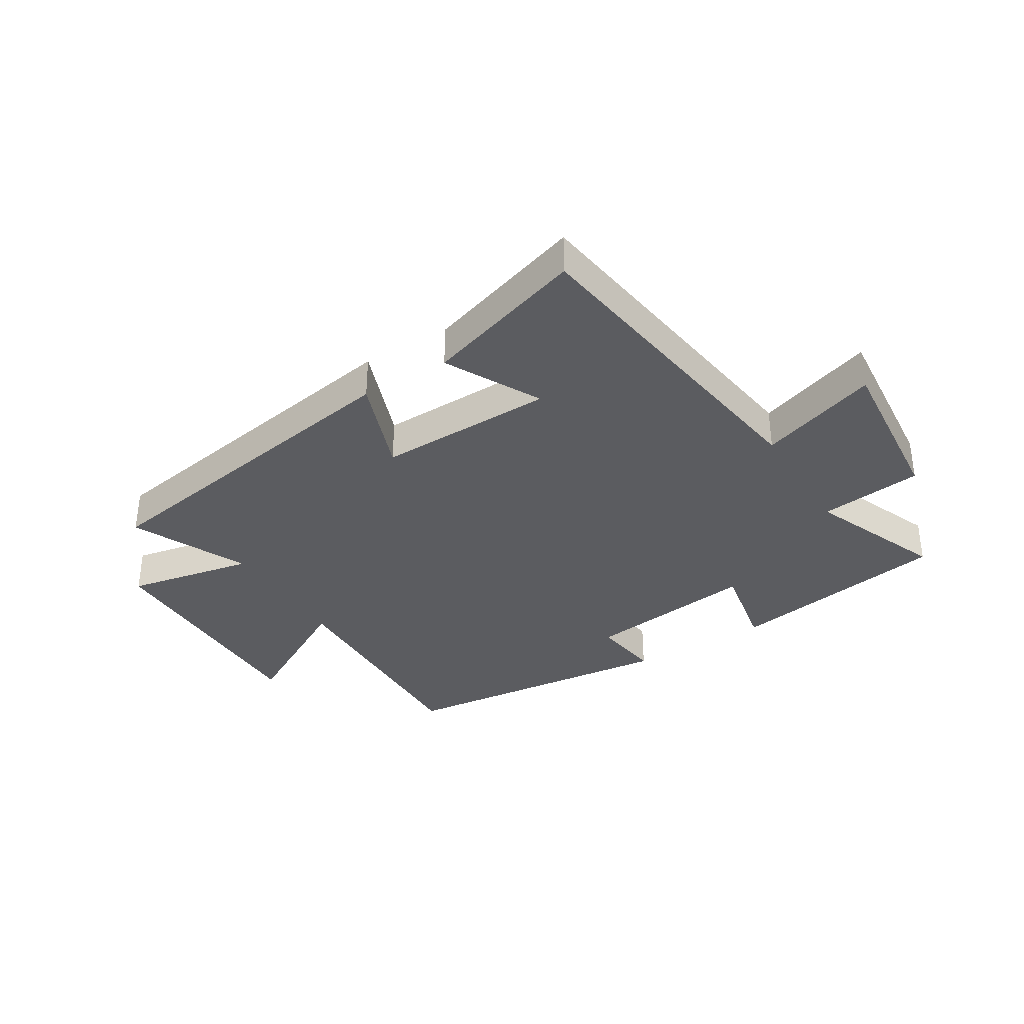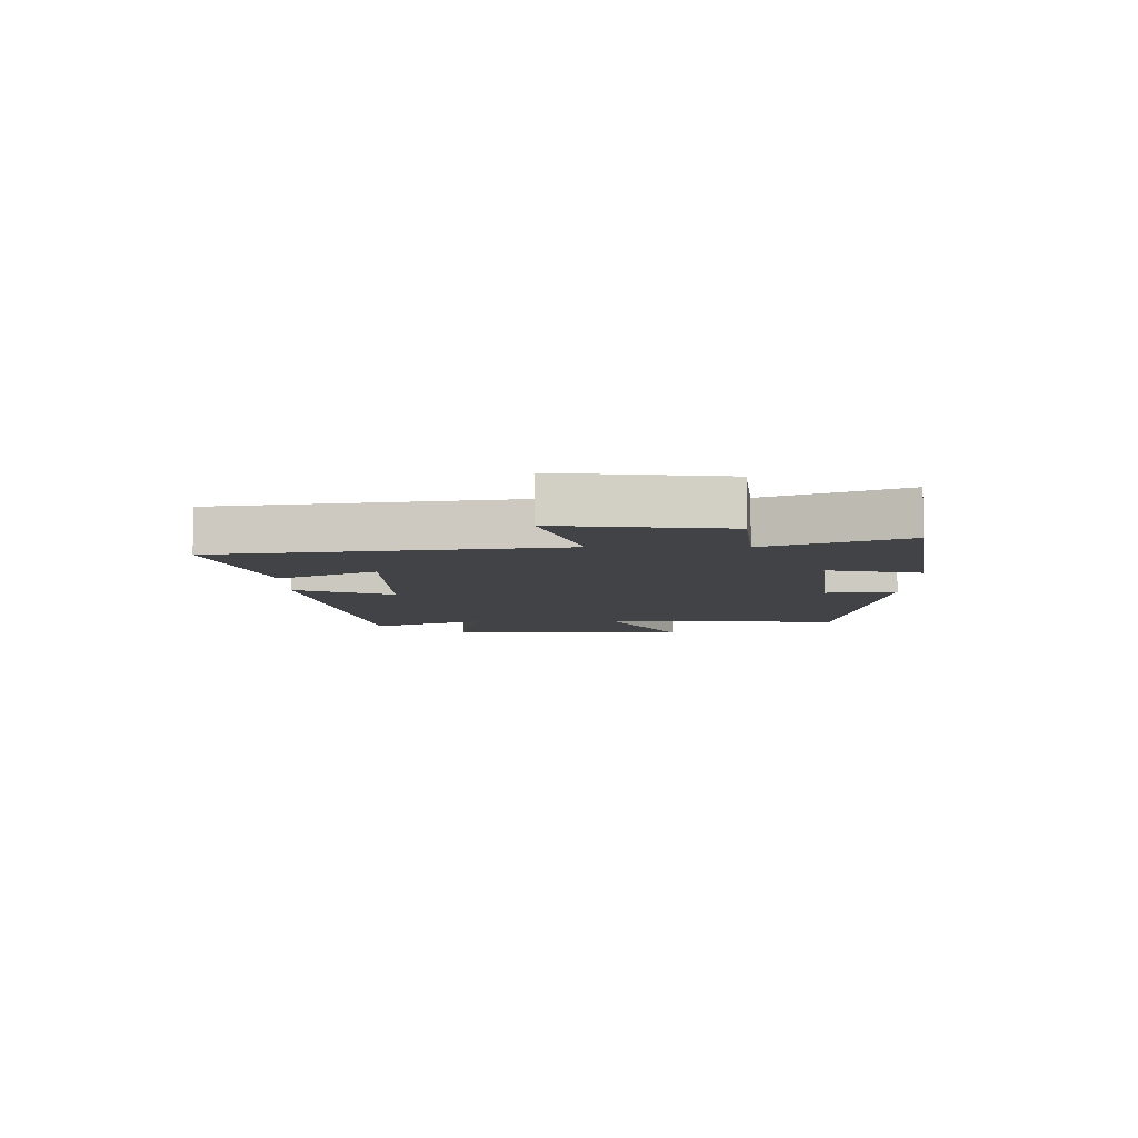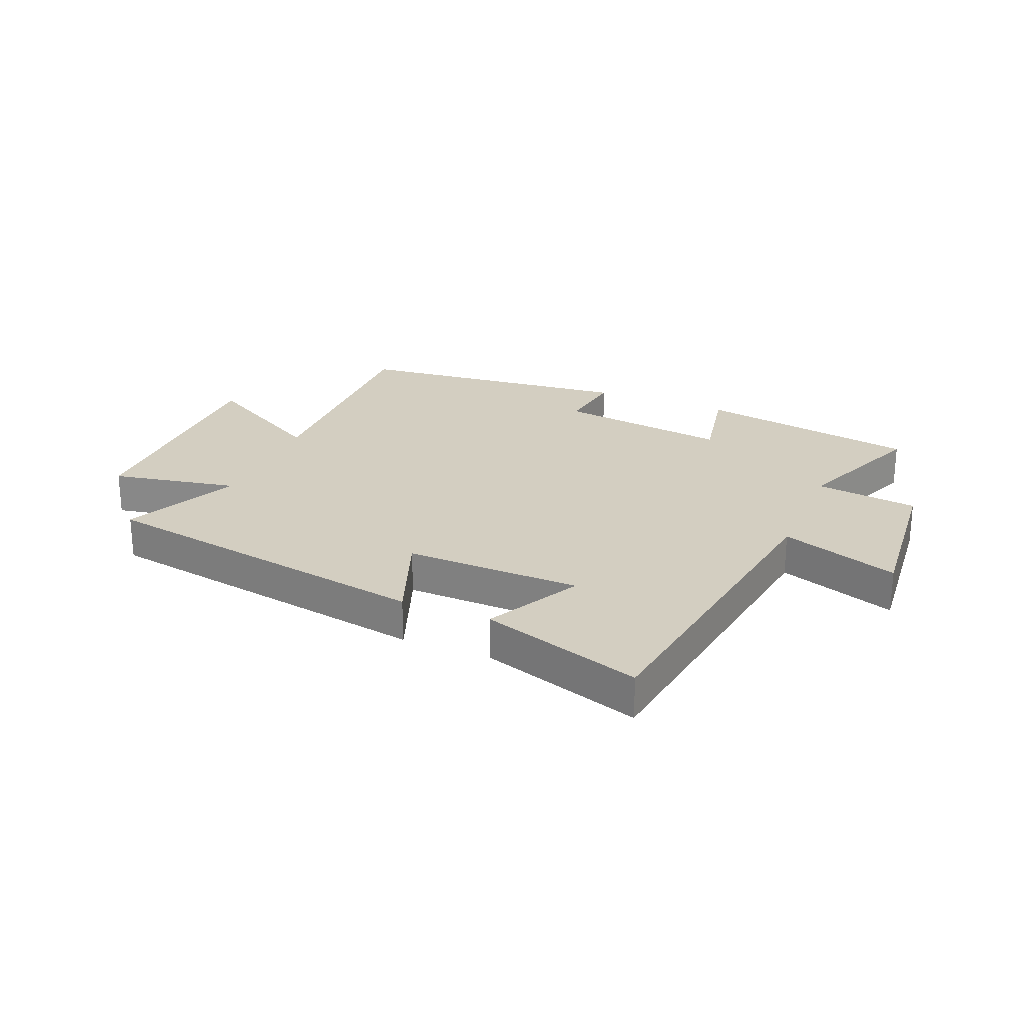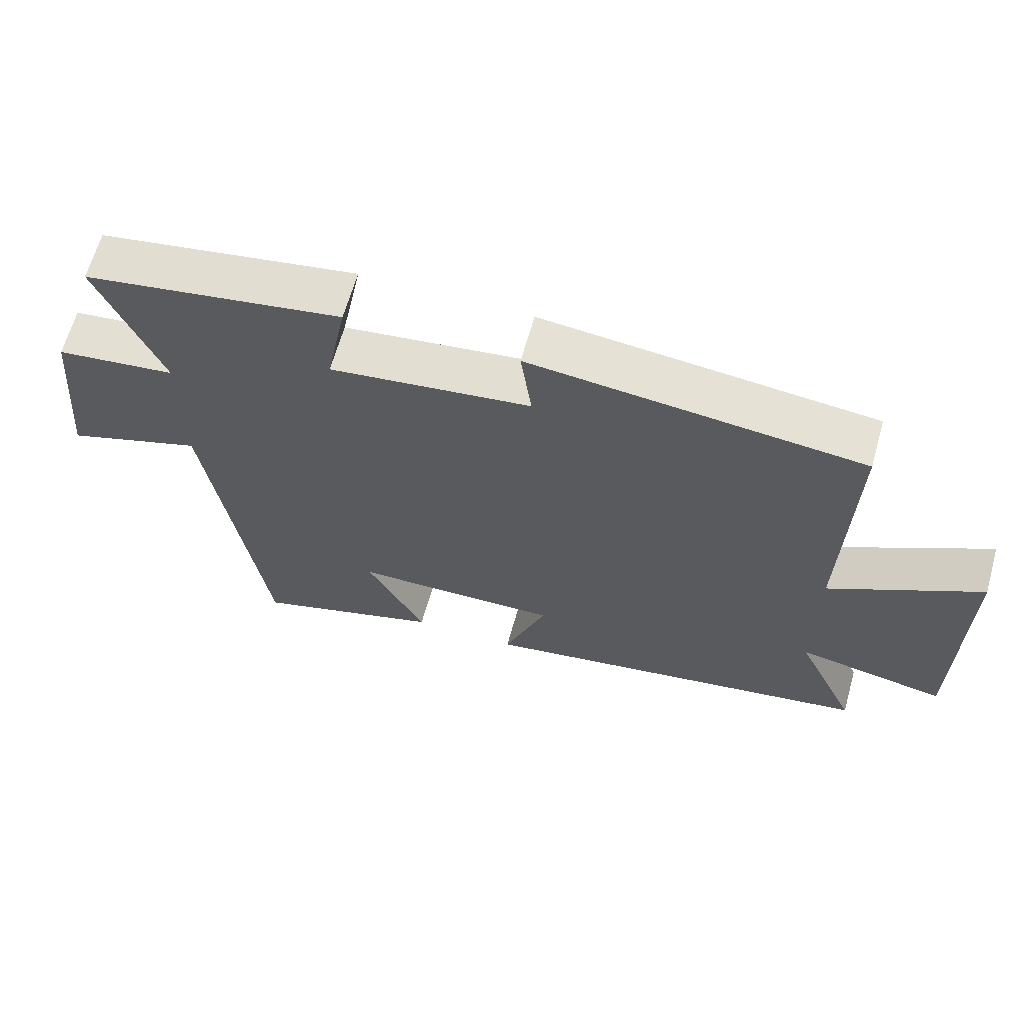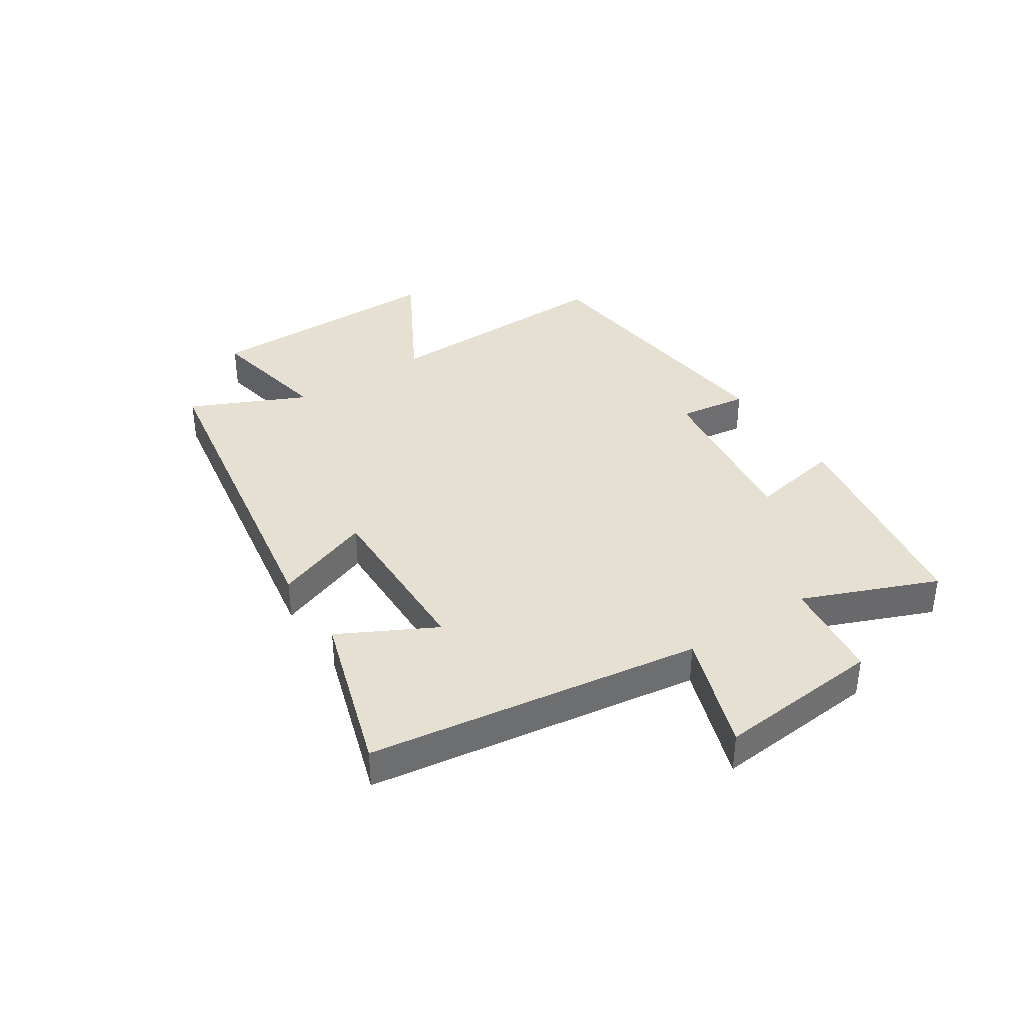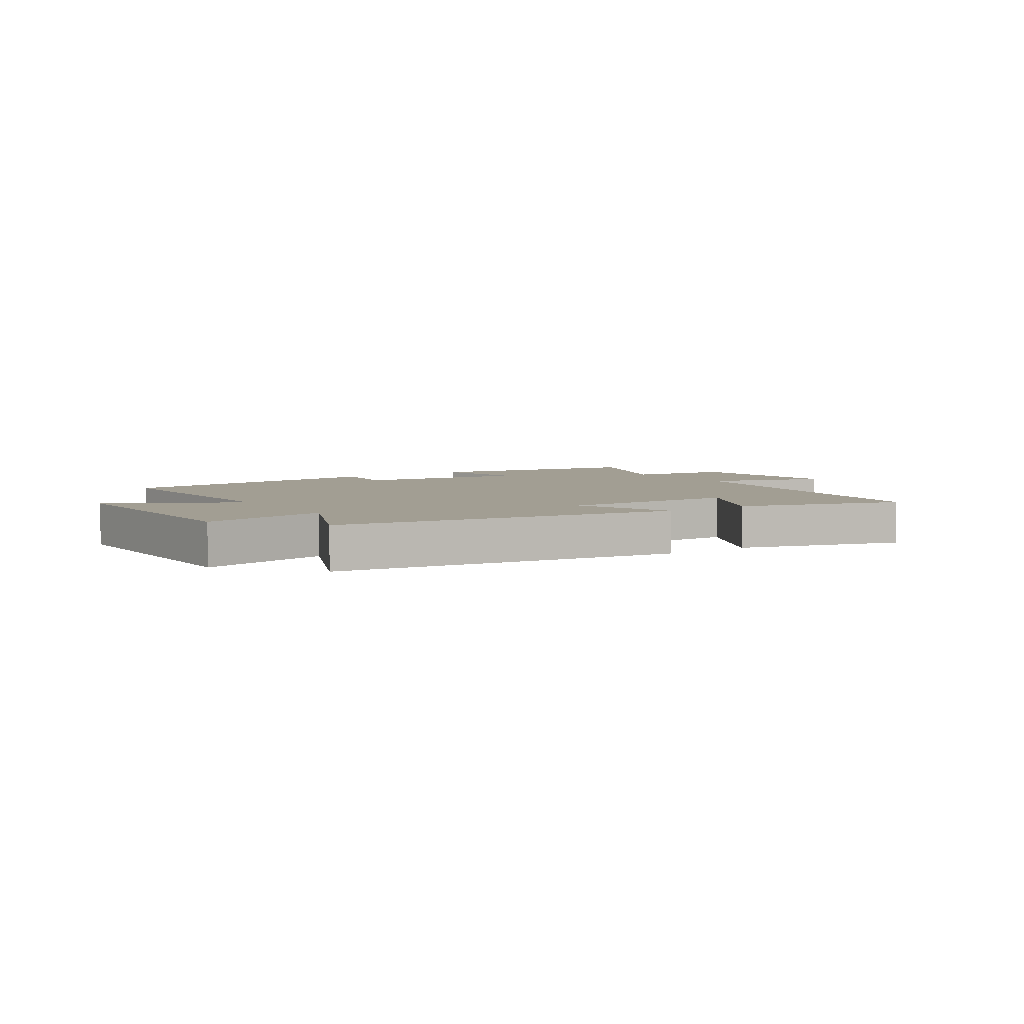
<metadata>
{"format":"obj","ext":"obj","renderer":"f3d","projection":"perspective","resolution":1024,"background":"white","views":[{"elev":-35.1,"azim":-148.4,"up":"+Y"},{"elev":-7.4,"azim":-90.2,"up":"+Y"},{"elev":24.9,"azim":-157.3,"up":"+Y"},{"elev":64.4,"azim":15.7,"up":"+Z"},{"elev":37.6,"azim":-123.2,"up":"+Y"},{"elev":5.0,"azim":145.3,"up":"+Y"}]}
</metadata>
<code>
v 0.51 0.07 0.448
v 0.5 0.07 0.043
v 0.718 0.07 0.165
v 0.716 0.07 -0.249
v 0.5 0.07 -0.207
v 0.59 0.07 -0.403
v 0.01 0.07 -0.5
v 0.072 0.07 -0.333
v -0.228 0.07 -0.339
v -0.144 0.07 -0.5
v -0.419 0.07 -0.587
v -0.5 0.07 -0.022
v -0.701 0.07 -0.091
v -0.675 0.07 0.189
v -0.5 0.07 0.21
v -0.592 0.07 0.437
v -0.216 0.07 0.5
v -0.246 0.07 0.344
v 0.046 0.07 0.382
v 0.03 0.07 0.5
v 0.51 0 0.448
v 0.5 0 0.043
v 0.718 0 0.165
v 0.716 0 -0.249
v 0.5 0 -0.207
v 0.59 0 -0.403
v 0.01 0 -0.5
v 0.072 0 -0.333
v -0.228 0 -0.339
v -0.144 0 -0.5
v -0.419 0 -0.587
v -0.5 0 -0.022
v -0.701 0 -0.091
v -0.675 0 0.189
v -0.5 0 0.21
v -0.592 0 0.437
v -0.216 0 0.5
v -0.246 0 0.344
v 0.046 0 0.382
v 0.03 0 0.5
f 19 20 1 2
f 18 19 2
f 15 16 17 18
f 15 18 2
f 12 13 14 15
f 12 15 2
f 9 10 11 12
f 8 9 12 2
f 5 6 7 8
f 5 8 2 3
f 3 4 5
f 22 21 40 39
f 22 39 38
f 38 37 36 35
f 22 38 35
f 35 34 33 32
f 22 35 32
f 32 31 30 29
f 22 32 29 28
f 28 27 26 25
f 23 22 28 25
f 25 24 23
f 1 21 22 2
f 2 22 23 3
f 3 23 24 4
f 4 24 25 5
f 5 25 26 6
f 6 26 27 7
f 7 27 28 8
f 8 28 29 9
f 9 29 30 10
f 10 30 31 11
f 11 31 32 12
f 12 32 33 13
f 13 33 34 14
f 14 34 35 15
f 15 35 36 16
f 16 36 37 17
f 17 37 38 18
f 18 38 39 19
f 19 39 40 20
f 20 40 21 1

</code>
